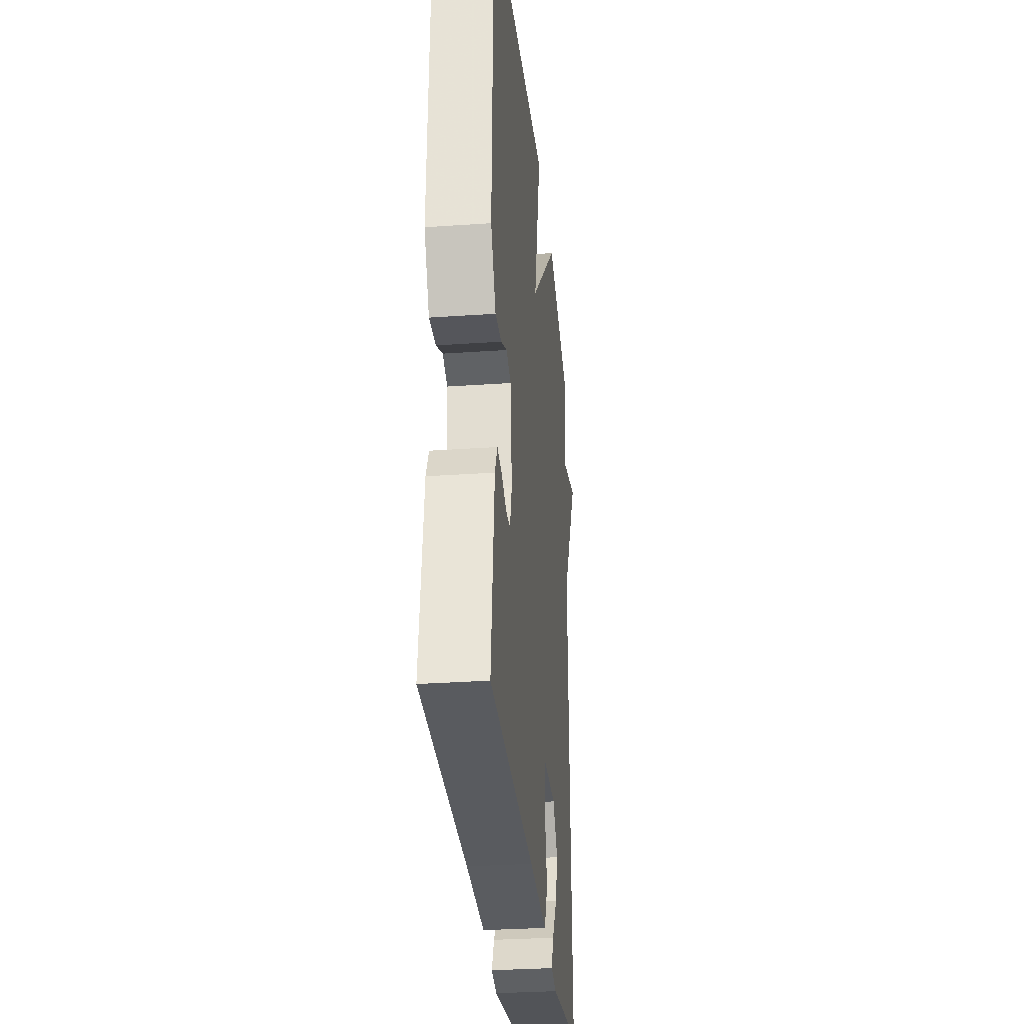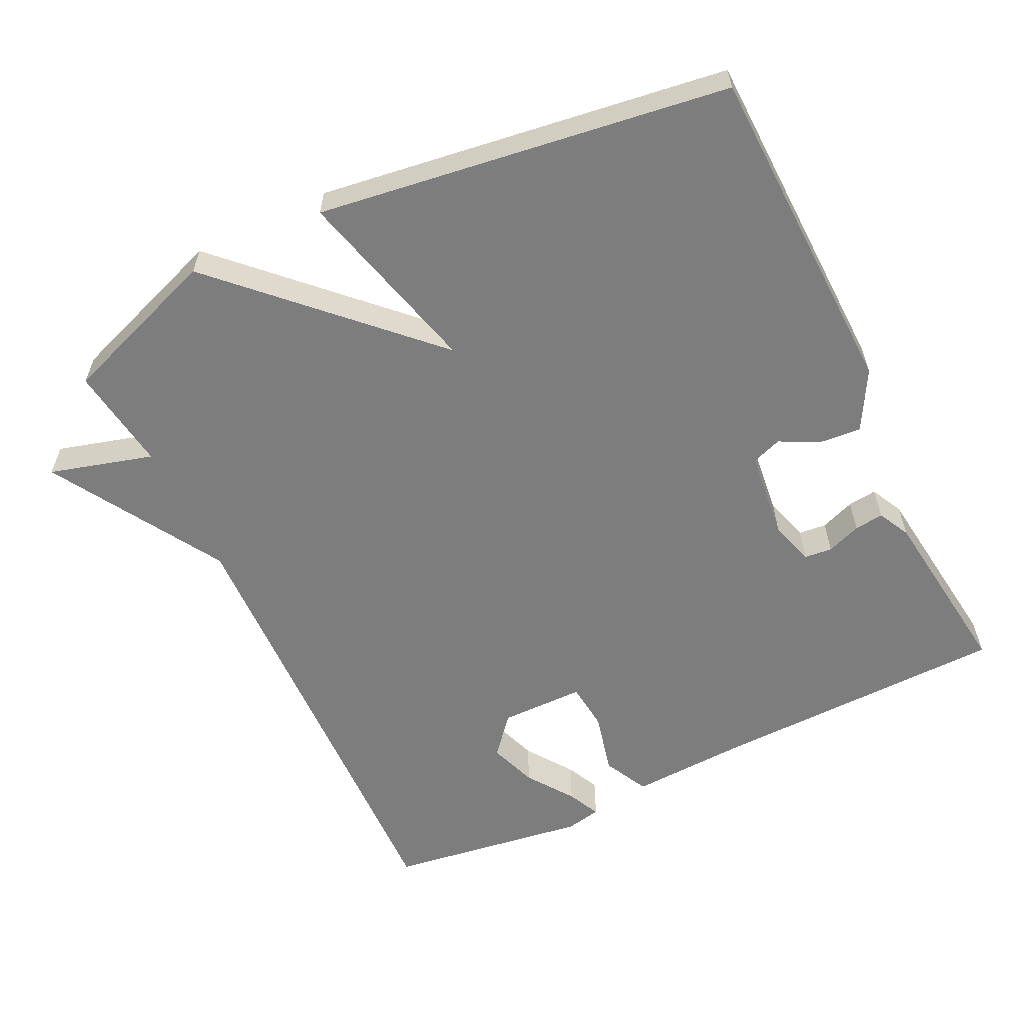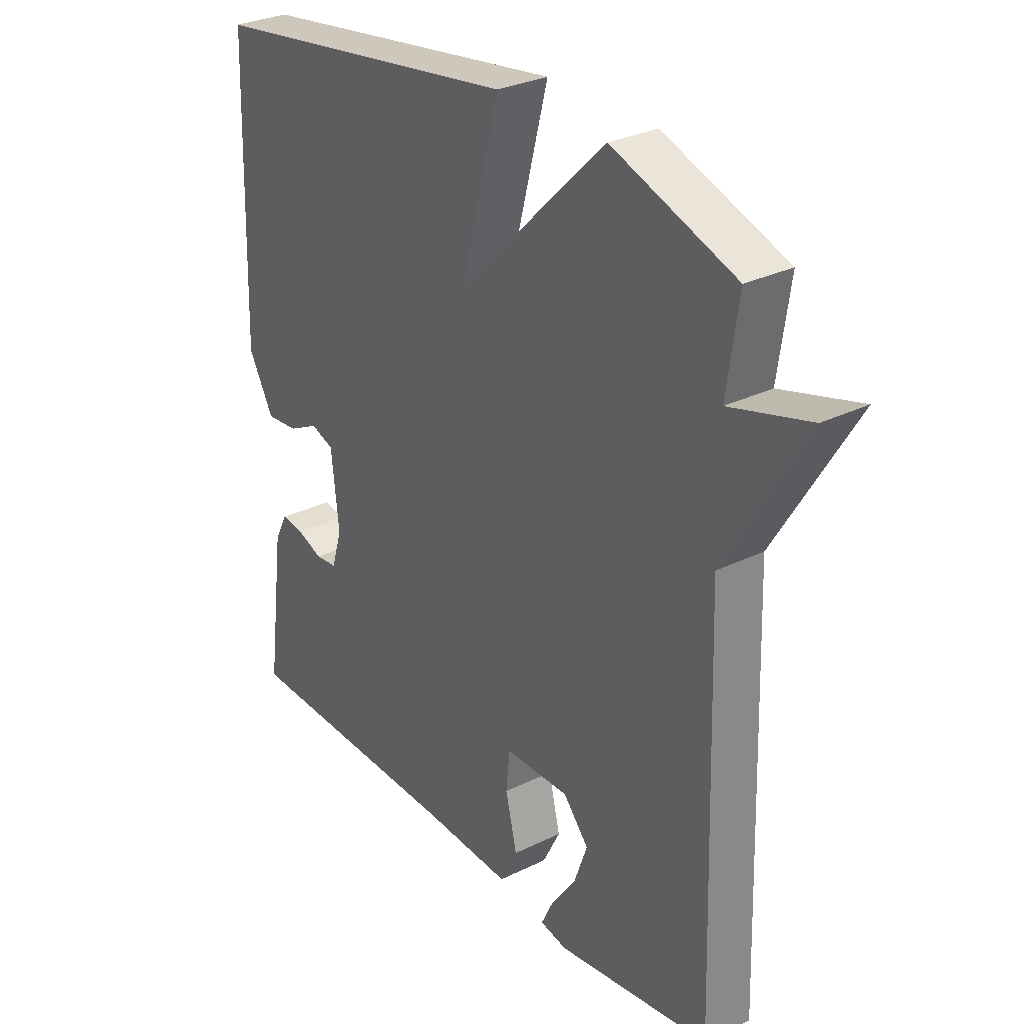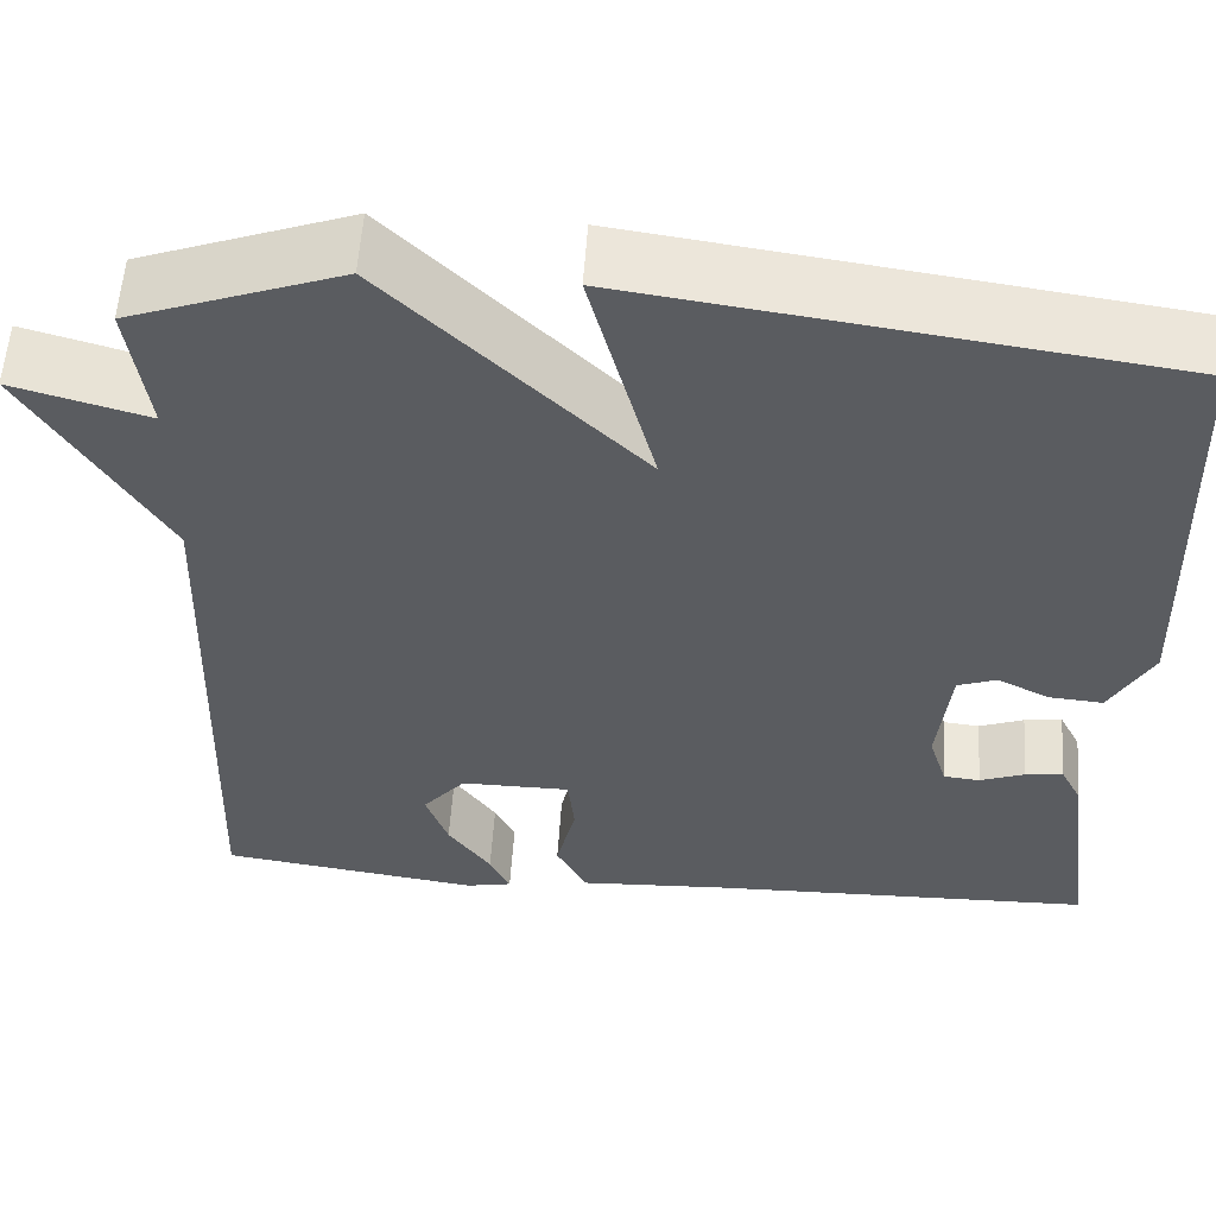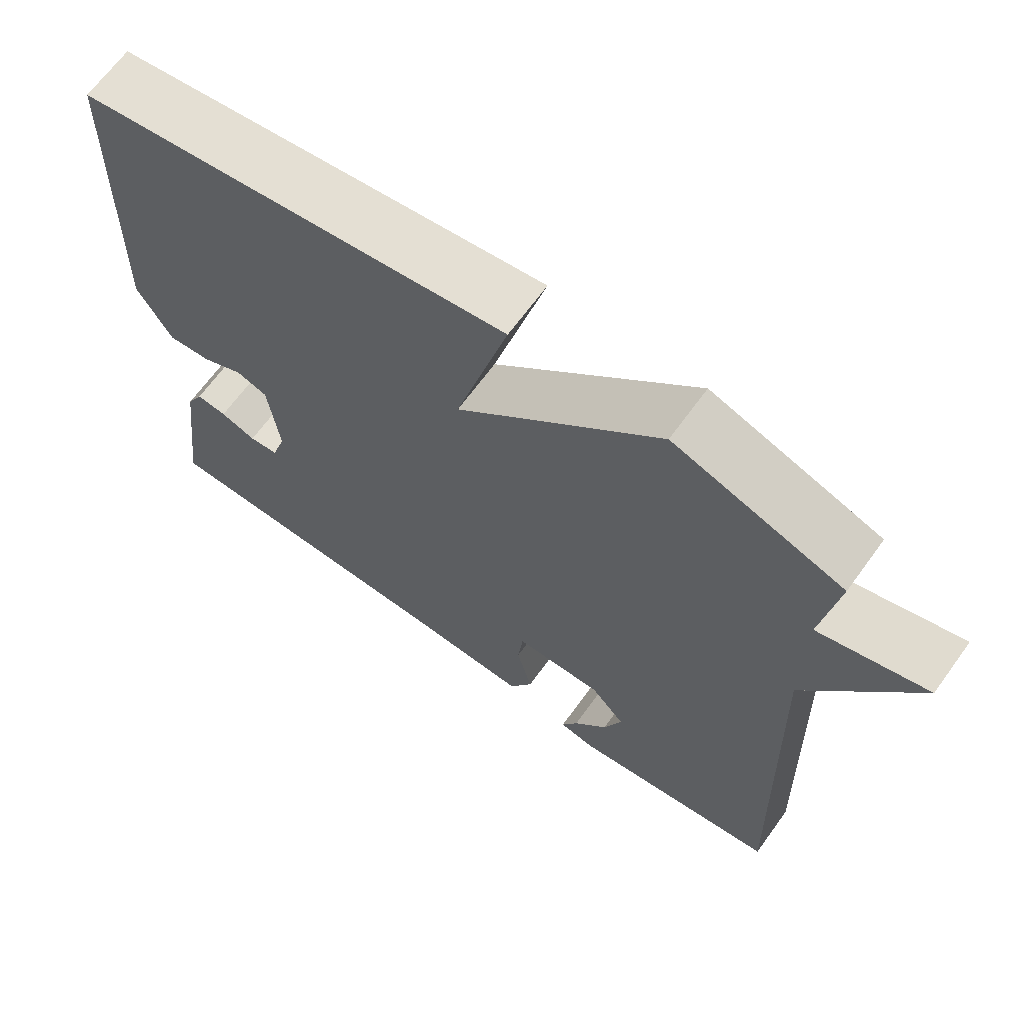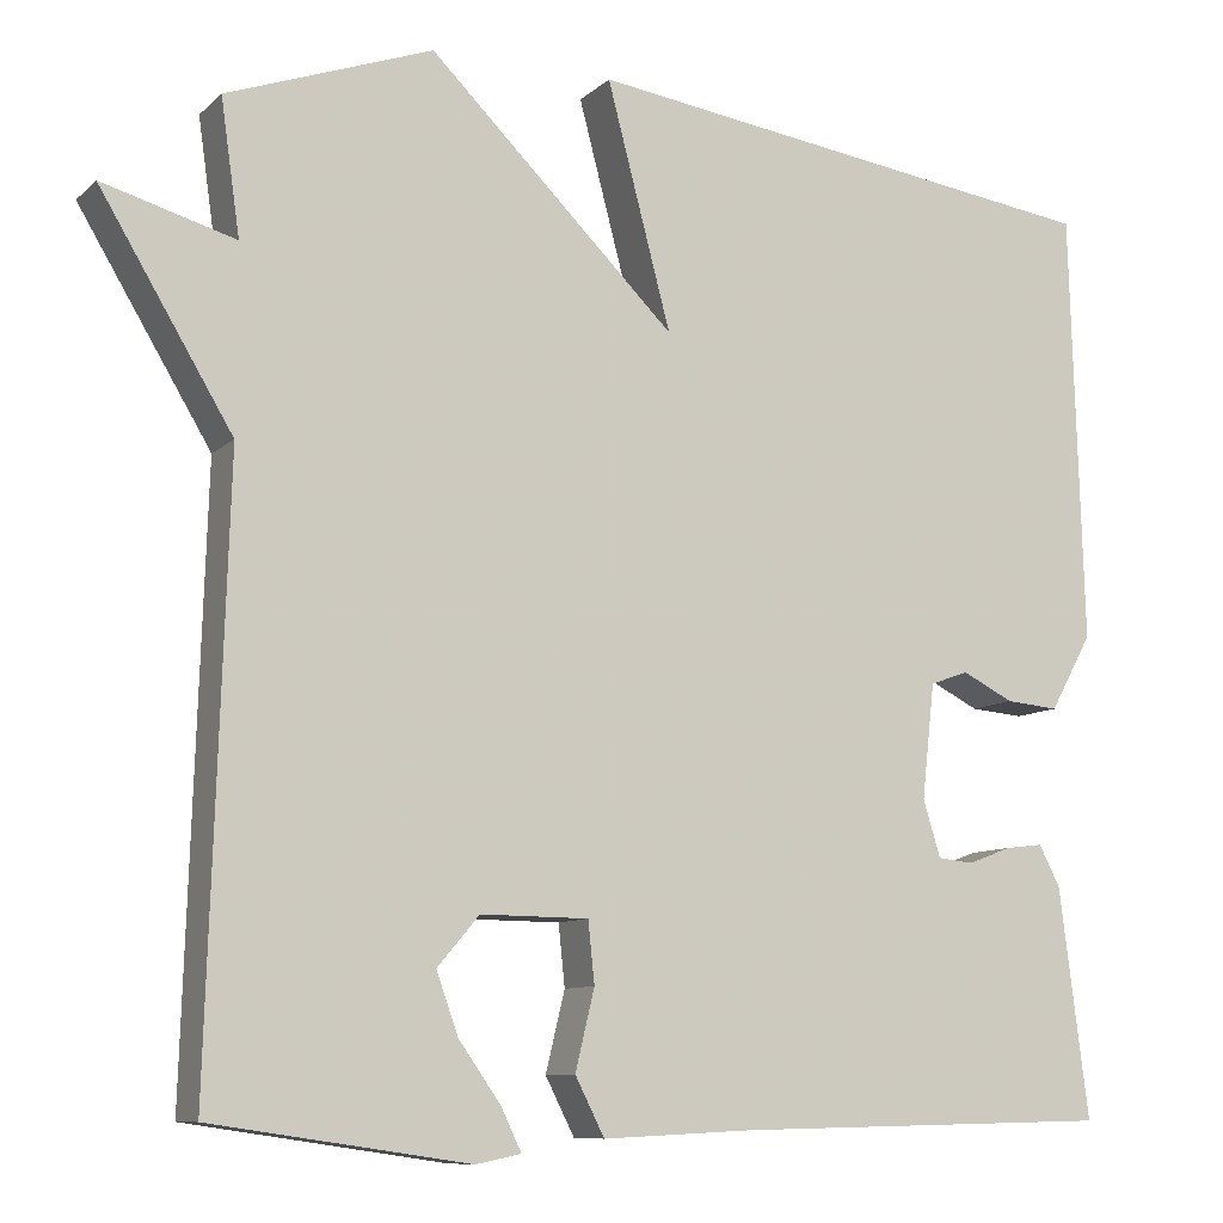
<metadata>
{"format":"obj","ext":"obj","renderer":"f3d","projection":"perspective","resolution":1024,"background":"white","views":[{"elev":-31.1,"azim":95.7,"up":"+Z"},{"elev":-59.2,"azim":25.8,"up":"+Y"},{"elev":29.5,"azim":-125.9,"up":"+Z"},{"elev":56.3,"azim":3.8,"up":"+Z"},{"elev":67.1,"azim":-144.0,"up":"+Z"},{"elev":-9.5,"azim":-26.0,"up":"+Z"}]}
</metadata>
<code>
v -0.5 0.07 0.5
v -0.275 0.07 0.581
v -0.005 0.07 0.315
v -0.075 0.07 0.581
v 0.5 0.07 0.5
v 0.514 0.07 0.028
v 0.468 0.07 -0.055
v 0.41 0.07 -0.05
v 0.354 0.07 -0.022
v 0.312 0.07 -0.037
v 0.298 0.07 -0.162
v 0.317 0.07 -0.224
v 0.356 0.07 -0.228
v 0.404 0.07 -0.21
v 0.445 0.07 -0.205
v 0.468 0.07 -0.25
v 0.5 0.07 -0.5
v 0.085 0.07 -0.509
v -0.08 0.07 -0.517
v -0.112 0.07 -0.454
v -0.091 0.07 -0.367
v -0.098 0.07 -0.3
v -0.216 0.07 -0.299
v -0.262 0.07 -0.353
v -0.238 0.07 -0.42
v -0.192 0.07 -0.485
v -0.17 0.07 -0.531
v -0.219 0.07 -0.541
v -0.5 0.07 -0.5
v -0.479 0.07 0.153
v -0.624 0.07 0.394
v -0.479 0.07 0.353
v -0.5 0 0.5
v -0.275 0 0.581
v -0.005 0 0.315
v -0.075 0 0.581
v 0.5 0 0.5
v 0.514 0 0.028
v 0.468 0 -0.055
v 0.41 0 -0.05
v 0.354 0 -0.022
v 0.312 0 -0.037
v 0.298 0 -0.162
v 0.317 0 -0.224
v 0.356 0 -0.228
v 0.404 0 -0.21
v 0.445 0 -0.205
v 0.468 0 -0.25
v 0.5 0 -0.5
v 0.085 0 -0.509
v -0.08 0 -0.517
v -0.112 0 -0.454
v -0.091 0 -0.367
v -0.098 0 -0.3
v -0.216 0 -0.299
v -0.262 0 -0.353
v -0.238 0 -0.42
v -0.192 0 -0.485
v -0.17 0 -0.531
v -0.219 0 -0.541
v -0.5 0 -0.5
v -0.479 0 0.153
v -0.624 0 0.394
v -0.479 0 0.353
f 30 31 32
f 28 29 30
f 28 30 32
f 25 26 27 28
f 24 25 28
f 24 28 32 1
f 18 19 20 21
f 18 21 22
f 16 17 18
f 15 16 18
f 14 15 18
f 13 14 18
f 12 13 18 22
f 11 12 22 23
f 7 8 9
f 6 7 9
f 5 6 9
f 4 5 9
f 3 4 9
f 3 9 10
f 1 2 3
f 24 1 3
f 23 24 3
f 3 10 11 23
f 64 63 62
f 62 61 60
f 64 62 60
f 60 59 58 57
f 60 57 56
f 33 64 60 56
f 53 52 51 50
f 54 53 50
f 50 49 48
f 50 48 47
f 50 47 46
f 50 46 45
f 54 50 45 44
f 55 54 44 43
f 41 40 39
f 41 39 38
f 41 38 37
f 41 37 36
f 41 36 35
f 42 41 35
f 35 34 33
f 35 33 56
f 35 56 55
f 55 43 42 35
f 1 33 34 2
f 2 34 35 3
f 3 35 36 4
f 4 36 37 5
f 5 37 38 6
f 6 38 39 7
f 7 39 40 8
f 8 40 41 9
f 9 41 42 10
f 10 42 43 11
f 11 43 44 12
f 12 44 45 13
f 13 45 46 14
f 14 46 47 15
f 15 47 48 16
f 16 48 49 17
f 17 49 50 18
f 18 50 51 19
f 19 51 52 20
f 20 52 53 21
f 21 53 54 22
f 22 54 55 23
f 23 55 56 24
f 24 56 57 25
f 25 57 58 26
f 26 58 59 27
f 27 59 60 28
f 28 60 61 29
f 29 61 62 30
f 30 62 63 31
f 31 63 64 32
f 32 64 33 1

</code>
